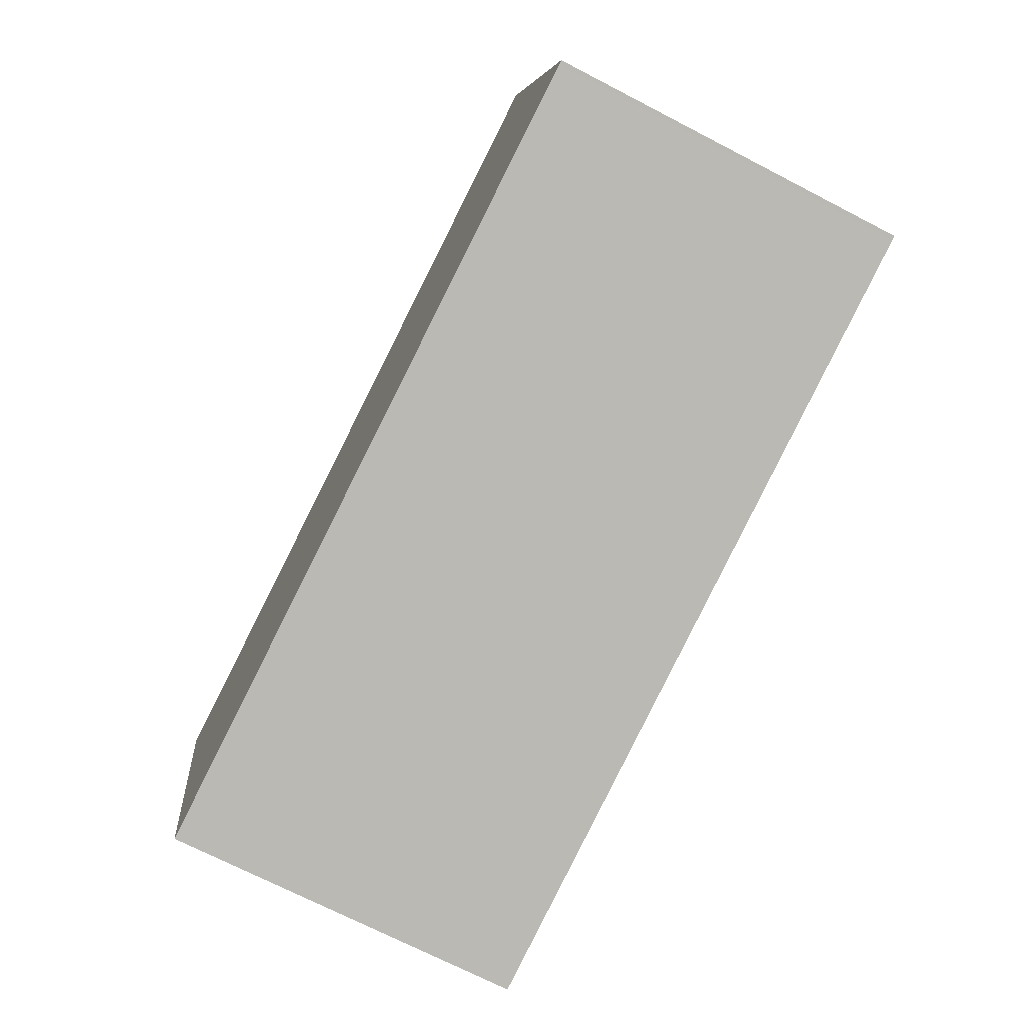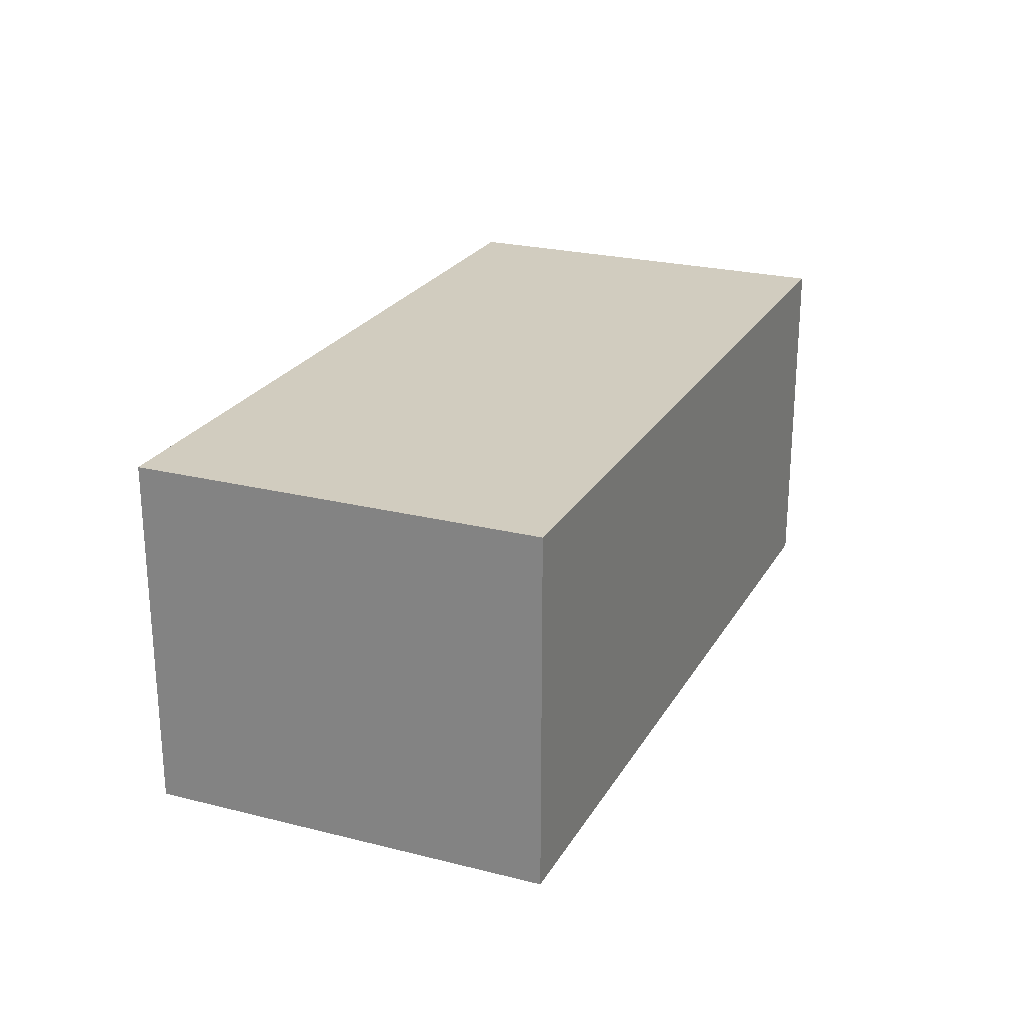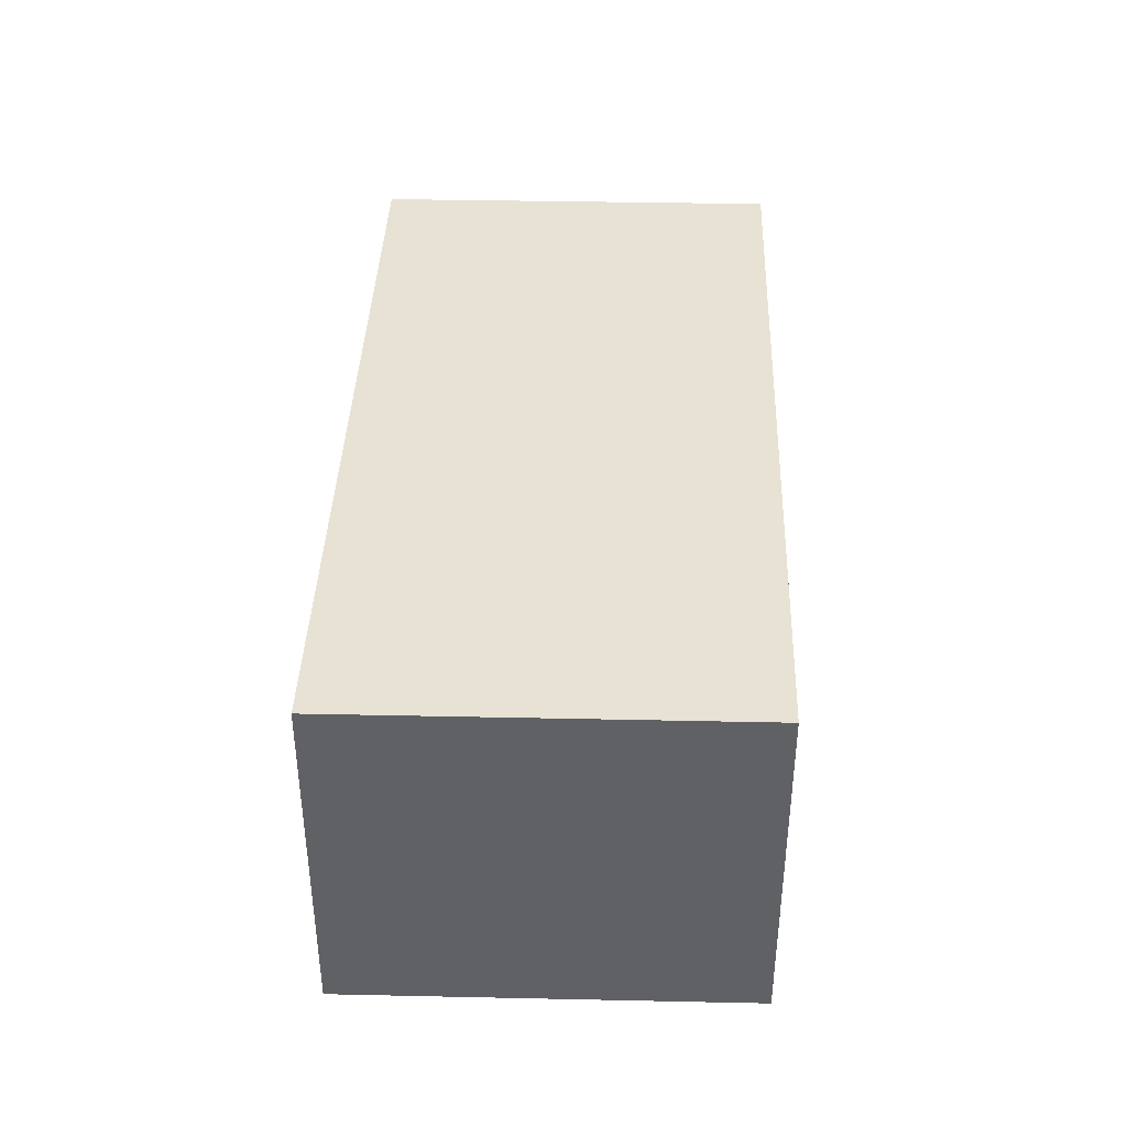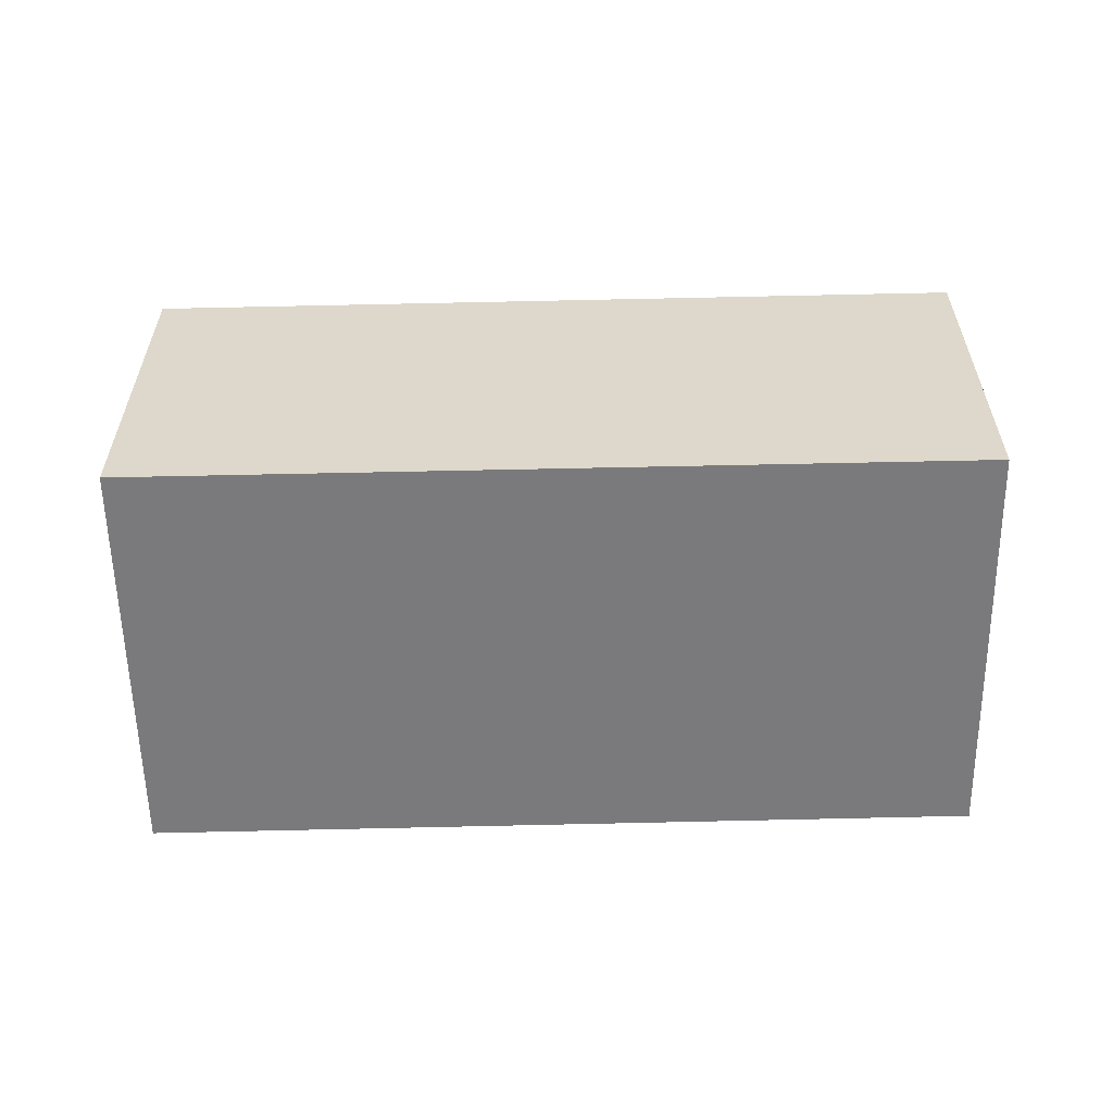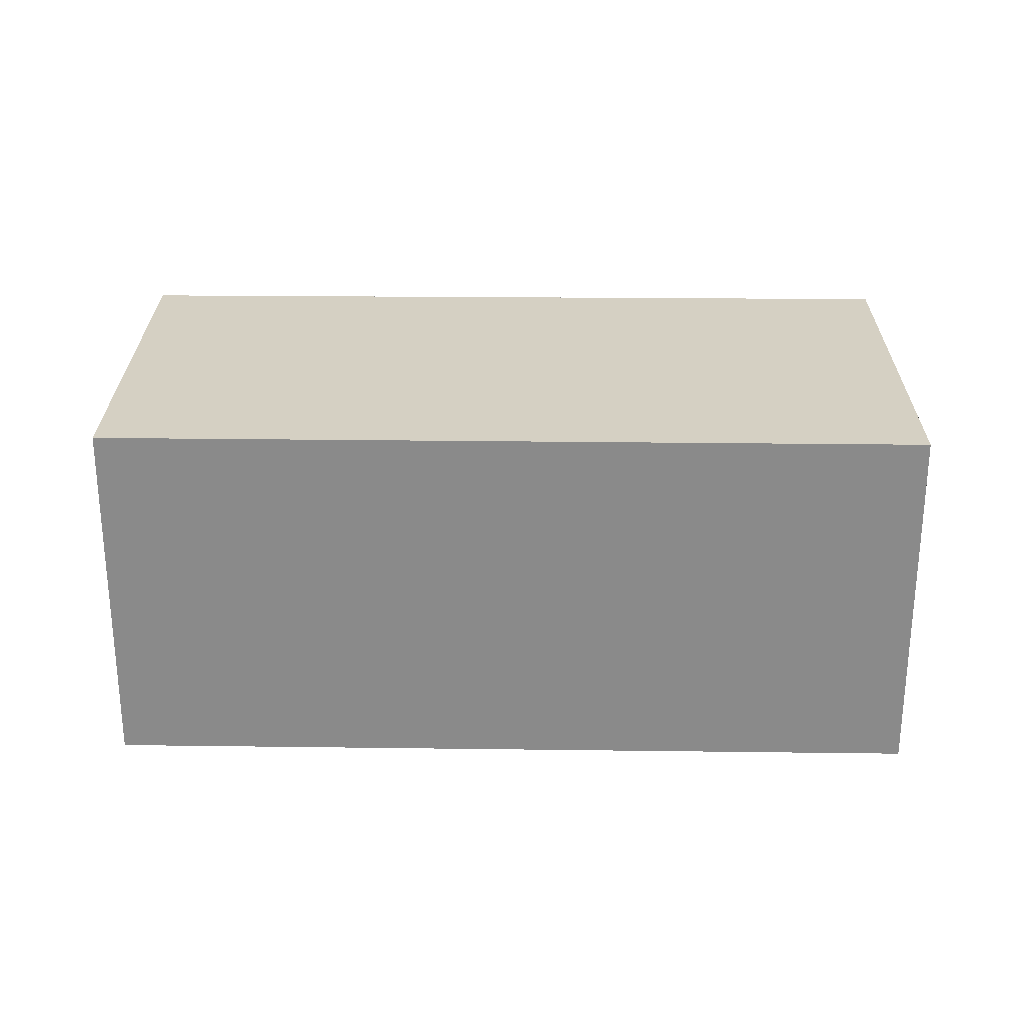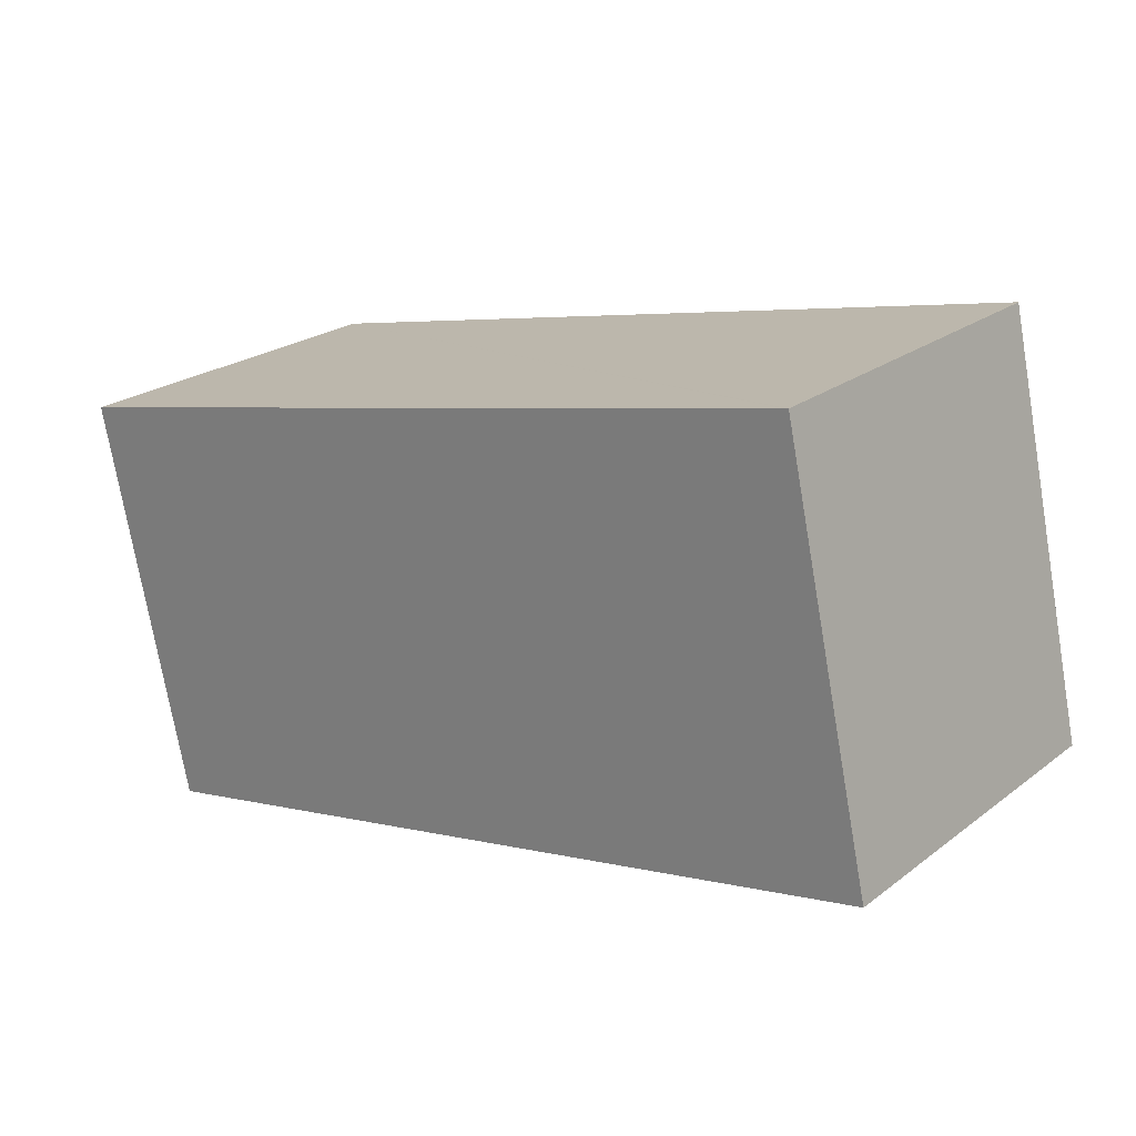
<metadata>
{"format":"obj","ext":"obj","renderer":"f3d","projection":"perspective","resolution":1024,"background":"white","views":[{"elev":-71.8,"azim":-117.3,"up":"+Z"},{"elev":24.0,"azim":125.4,"up":"+Y"},{"elev":39.9,"azim":-75.9,"up":"+Y"},{"elev":-58.2,"azim":13.5,"up":"+Y"},{"elev":26.3,"azim":-166.9,"up":"+Y"},{"elev":23.2,"azim":-141.3,"up":"+Z"}]}
</metadata>
<code>
v  0.662 2.636 2.962
v  0.03 2.636 -0.006
v  0 2.636 1.614e-16
v  5.912 2.636 -1.25
v  6.572 2.636 1.684
v  0.686 2.636 2.957
v  6.572 -1.031e-16 1.684
v  5.912 7.654e-17 -1.25
v  0.03 3.674e-19 -0.006
v  0 0 0
v  0.662 -1.814e-16 2.962
v  0.686 -1.811e-16 2.957
g defaultobject
f 1 2 3
f 2 1 4
f 4 1 5
f 5 1 6
f 7 4 5
f 4 7 8
f 8 2 4
f 2 8 9
f 2 9 3
f 3 9 10
f 10 1 3
f 1 10 11
f 6 7 5
f 7 6 1
f 7 1 12
f 12 1 11
f 9 11 10
f 11 9 8
f 11 8 12
f 12 8 7

</code>
